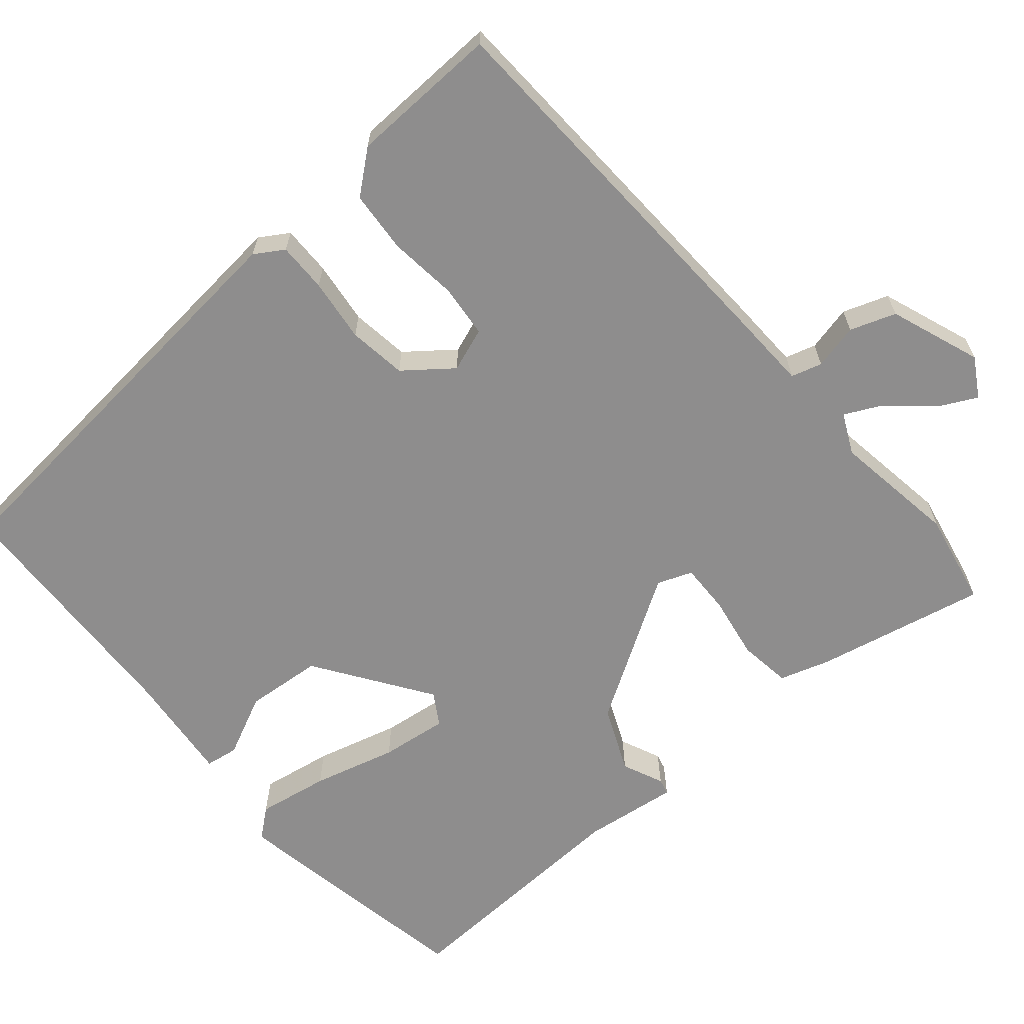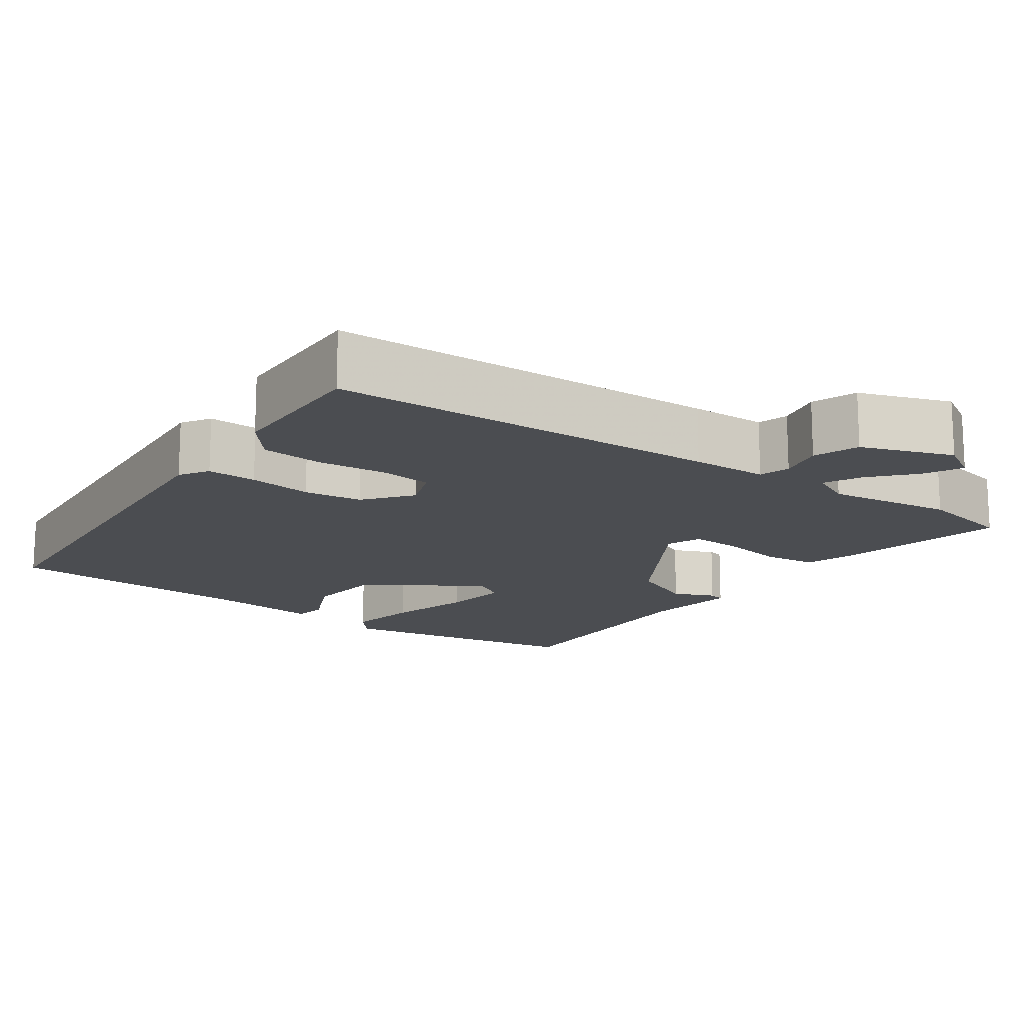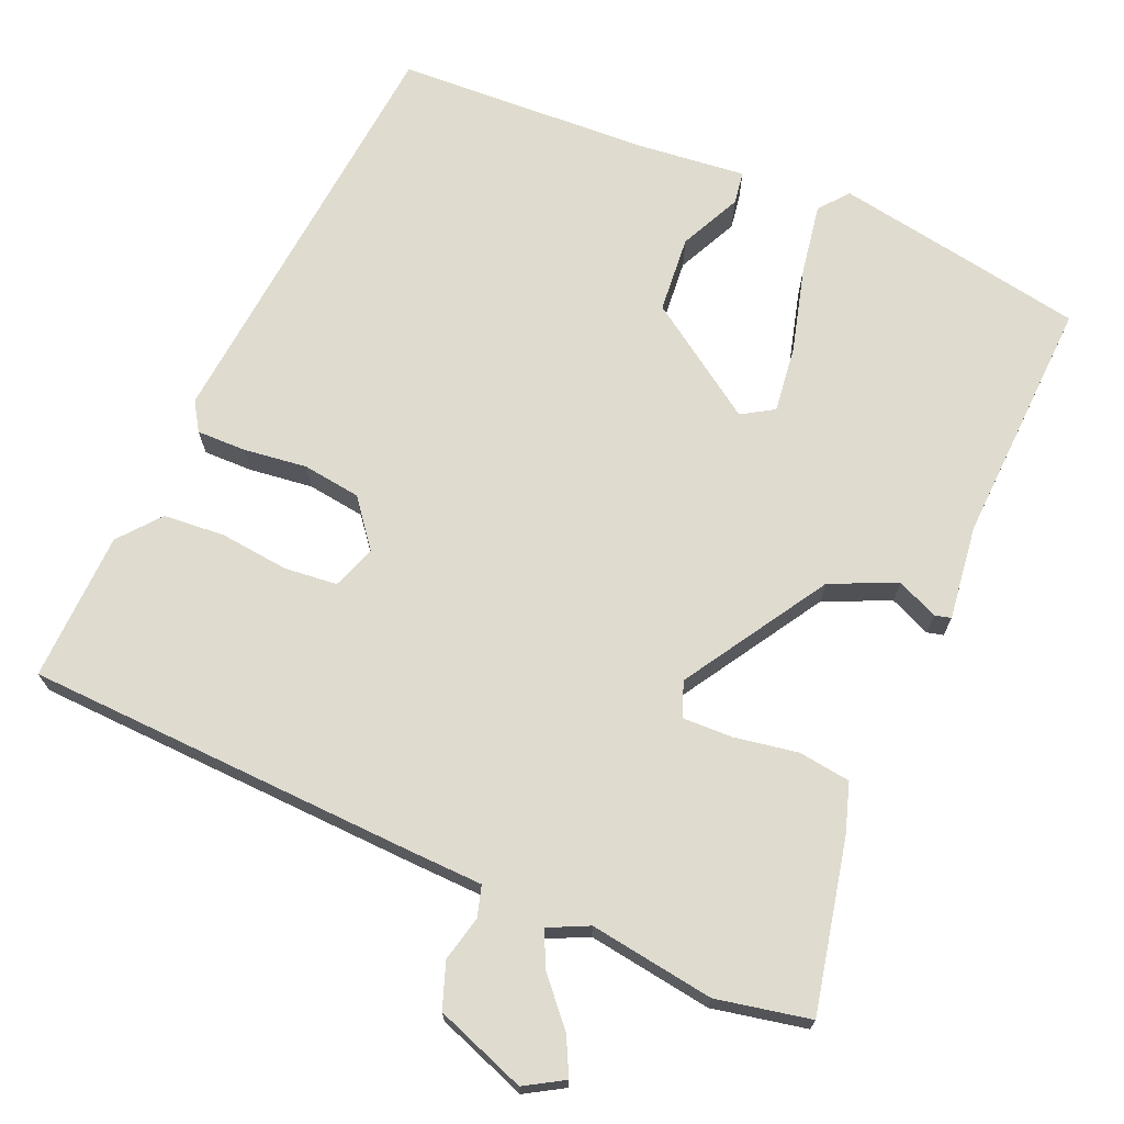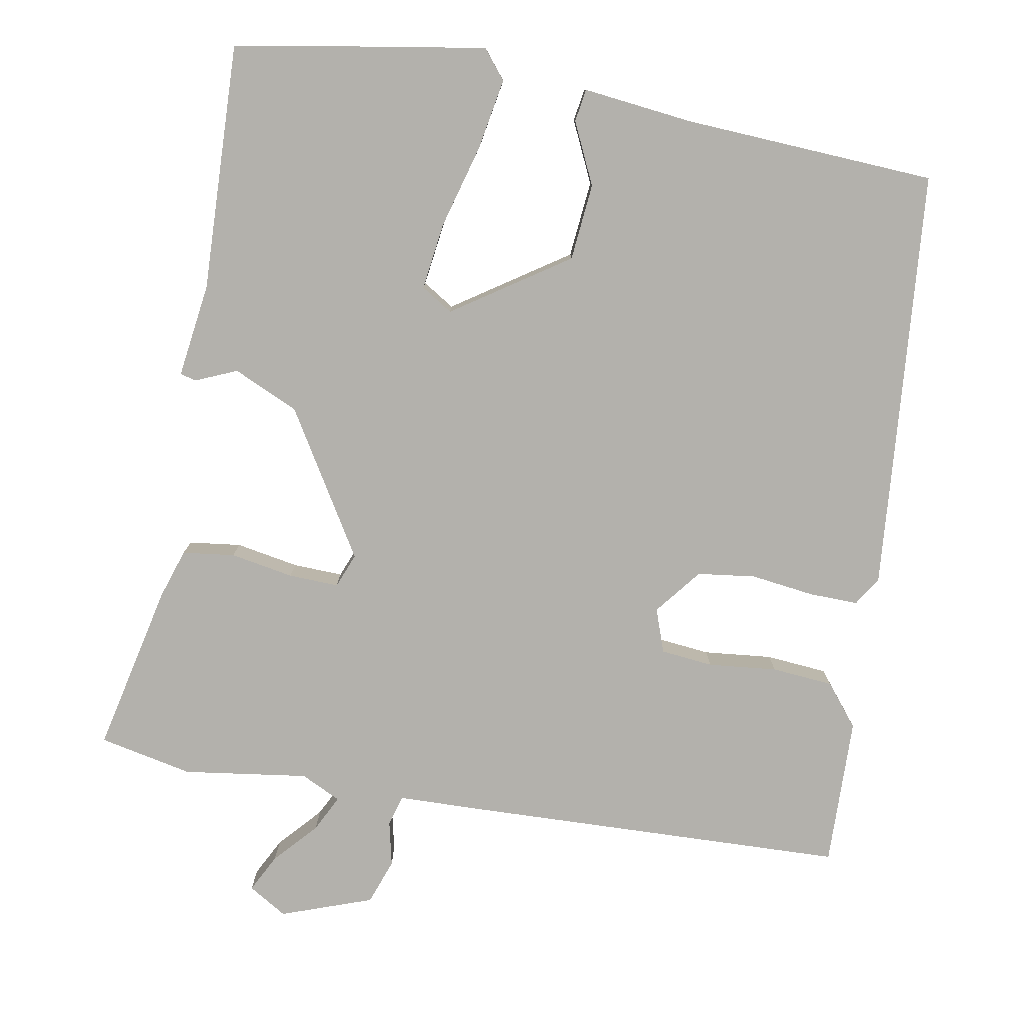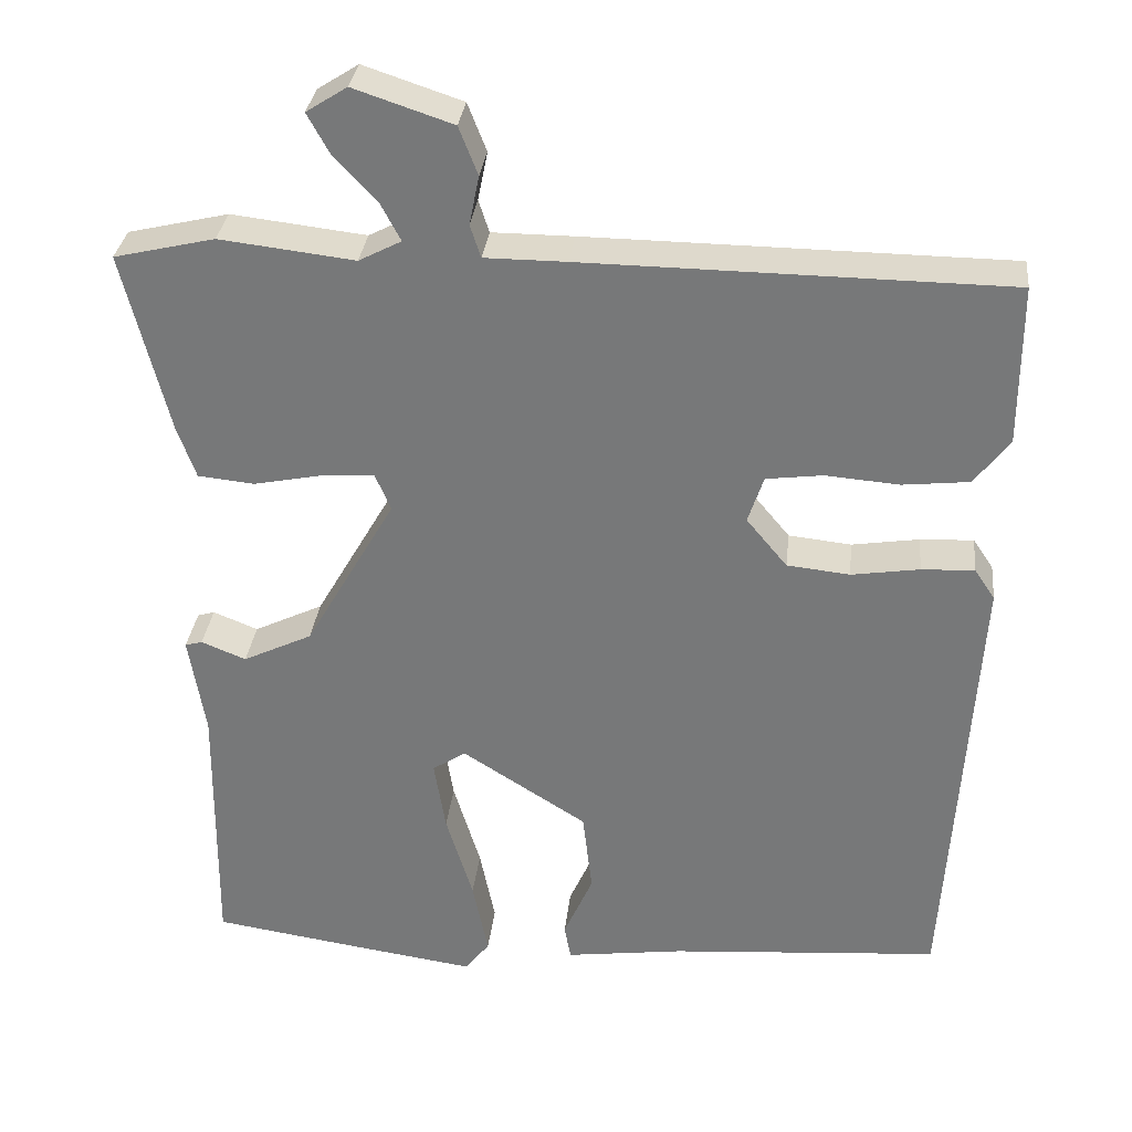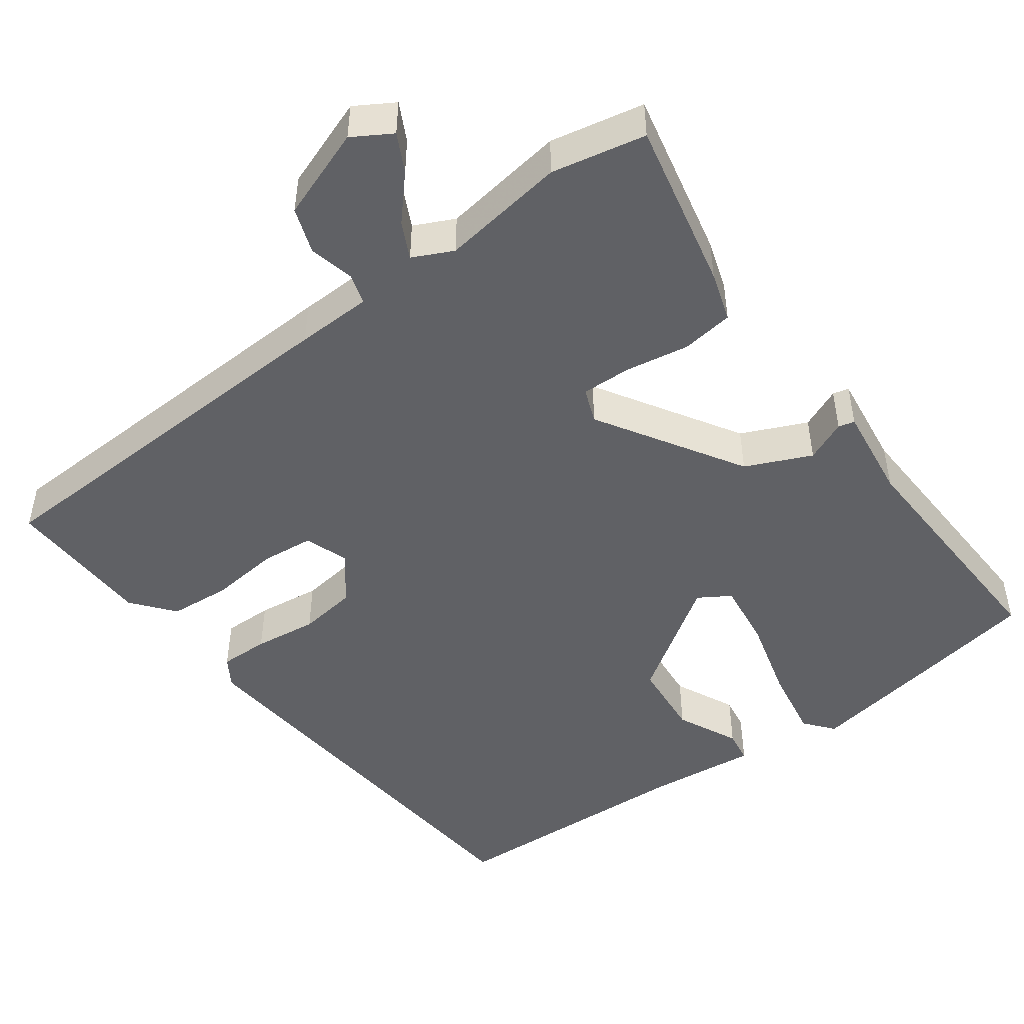
<metadata>
{"format":"obj","ext":"obj","renderer":"f3d","projection":"perspective","resolution":1024,"background":"white","views":[{"elev":-64.7,"azim":-47.6,"up":"+Y"},{"elev":-15.6,"azim":-34.0,"up":"+Y"},{"elev":70.4,"azim":25.1,"up":"+Y"},{"elev":-79.1,"azim":171.3,"up":"+Y"},{"elev":31.8,"azim":-173.7,"up":"+Z"},{"elev":-47.9,"azim":38.0,"up":"+Y"}]}
</metadata>
<code>
v -0.488 0.07 0.502
v 0.029 0.07 0.507
v 0.129 0.07 0.507
v 0.142 0.07 0.547
v 0.13 0.07 0.607
v 0.153 0.07 0.666
v 0.274 0.07 0.706
v 0.324 0.07 0.674
v 0.297 0.07 0.625
v 0.245 0.07 0.57
v 0.22 0.07 0.523
v 0.272 0.07 0.496
v 0.437 0.07 0.515
v 0.56 0.07 0.486
v 0.505 0.07 0.264
v 0.482 0.07 0.199
v 0.413 0.07 0.192
v 0.33 0.07 0.209
v 0.264 0.07 0.213
v 0.245 0.07 0.168
v 0.356 0.07 -0.025
v 0.441 0.07 -0.066
v 0.496 0.07 -0.044
v 0.517 0.07 -0.05
v 0.497 0.07 -0.174
v 0.501 0.07 -0.5
v 0.345 0.07 -0.523
v 0.168 0.07 -0.548
v 0.138 0.07 -0.509
v 0.157 0.07 -0.415
v 0.19 0.07 -0.306
v 0.204 0.07 -0.218
v 0.163 0.07 -0.191
v 0.01 0.07 -0.288
v -0.002 0.07 -0.389
v 0.034 0.07 -0.471
v 0.026 0.07 -0.514
v -0.119 0.07 -0.494
v -0.451 0.07 -0.468
v -0.485 0.07 0.091
v -0.46 0.07 0.128
v -0.395 0.07 0.125
v -0.312 0.07 0.112
v -0.235 0.07 0.12
v -0.185 0.07 0.18
v -0.204 0.07 0.238
v -0.273 0.07 0.247
v -0.364 0.07 0.24
v -0.445 0.07 0.249
v -0.488 0.07 0.305
v -0.488 0 0.502
v 0.029 0 0.507
v 0.129 0 0.507
v 0.142 0 0.547
v 0.13 0 0.607
v 0.153 0 0.666
v 0.274 0 0.706
v 0.324 0 0.674
v 0.297 0 0.625
v 0.245 0 0.57
v 0.22 0 0.523
v 0.272 0 0.496
v 0.437 0 0.515
v 0.56 0 0.486
v 0.505 0 0.264
v 0.482 0 0.199
v 0.413 0 0.192
v 0.33 0 0.209
v 0.264 0 0.213
v 0.245 0 0.168
v 0.356 0 -0.025
v 0.441 0 -0.066
v 0.496 0 -0.044
v 0.517 0 -0.05
v 0.497 0 -0.174
v 0.501 0 -0.5
v 0.345 0 -0.523
v 0.168 0 -0.548
v 0.138 0 -0.509
v 0.157 0 -0.415
v 0.19 0 -0.306
v 0.204 0 -0.218
v 0.163 0 -0.191
v 0.01 0 -0.288
v -0.002 0 -0.389
v 0.034 0 -0.471
v 0.026 0 -0.514
v -0.119 0 -0.494
v -0.451 0 -0.468
v -0.485 0 0.091
v -0.46 0 0.128
v -0.395 0 0.125
v -0.312 0 0.112
v -0.235 0 0.12
v -0.185 0 0.18
v -0.204 0 0.238
v -0.273 0 0.247
v -0.364 0 0.24
v -0.445 0 0.249
v -0.488 0 0.305
f 1 2 3
f 50 1 3
f 49 50 3
f 48 49 3
f 47 48 3
f 46 47 3
f 45 46 3
f 44 45 3
f 41 42 43
f 40 41 43
f 39 40 43
f 38 39 43
f 38 43 44
f 37 38 44
f 36 37 44
f 35 36 44
f 34 35 44
f 33 34 44 3
f 29 30 31
f 28 29 31
f 27 28 31
f 26 27 31
f 25 26 31
f 25 31 32
f 24 25 32
f 23 24 32
f 22 23 32
f 21 22 32 33
f 16 17 18
f 15 16 18
f 14 15 18
f 13 14 18
f 12 13 18
f 11 12 18 19
f 8 9 10
f 7 8 10
f 6 7 10
f 5 6 10
f 4 5 10
f 4 10 11
f 11 19 20
f 4 11 20
f 3 4 20
f 20 21 33
f 3 20 33
f 53 52 51
f 53 51 100
f 53 100 99
f 53 99 98
f 53 98 97
f 53 97 96
f 53 96 95
f 53 95 94
f 93 92 91
f 93 91 90
f 93 90 89
f 93 89 88
f 94 93 88
f 94 88 87
f 94 87 86
f 94 86 85
f 94 85 84
f 53 94 84 83
f 81 80 79
f 81 79 78
f 81 78 77
f 81 77 76
f 81 76 75
f 82 81 75
f 82 75 74
f 82 74 73
f 82 73 72
f 83 82 72 71
f 68 67 66
f 68 66 65
f 68 65 64
f 68 64 63
f 68 63 62
f 69 68 62 61
f 60 59 58
f 60 58 57
f 60 57 56
f 60 56 55
f 60 55 54
f 61 60 54
f 70 69 61
f 70 61 54
f 70 54 53
f 83 71 70
f 83 70 53
f 1 51 52 2
f 2 52 53 3
f 3 53 54 4
f 4 54 55 5
f 5 55 56 6
f 6 56 57 7
f 7 57 58 8
f 8 58 59 9
f 9 59 60 10
f 10 60 61 11
f 11 61 62 12
f 12 62 63 13
f 13 63 64 14
f 14 64 65 15
f 15 65 66 16
f 16 66 67 17
f 17 67 68 18
f 18 68 69 19
f 19 69 70 20
f 20 70 71 21
f 21 71 72 22
f 22 72 73 23
f 23 73 74 24
f 24 74 75 25
f 25 75 76 26
f 26 76 77 27
f 27 77 78 28
f 28 78 79 29
f 29 79 80 30
f 30 80 81 31
f 31 81 82 32
f 32 82 83 33
f 33 83 84 34
f 34 84 85 35
f 35 85 86 36
f 36 86 87 37
f 37 87 88 38
f 38 88 89 39
f 39 89 90 40
f 40 90 91 41
f 41 91 92 42
f 42 92 93 43
f 43 93 94 44
f 44 94 95 45
f 45 95 96 46
f 46 96 97 47
f 47 97 98 48
f 48 98 99 49
f 49 99 100 50
f 50 100 51 1

</code>
